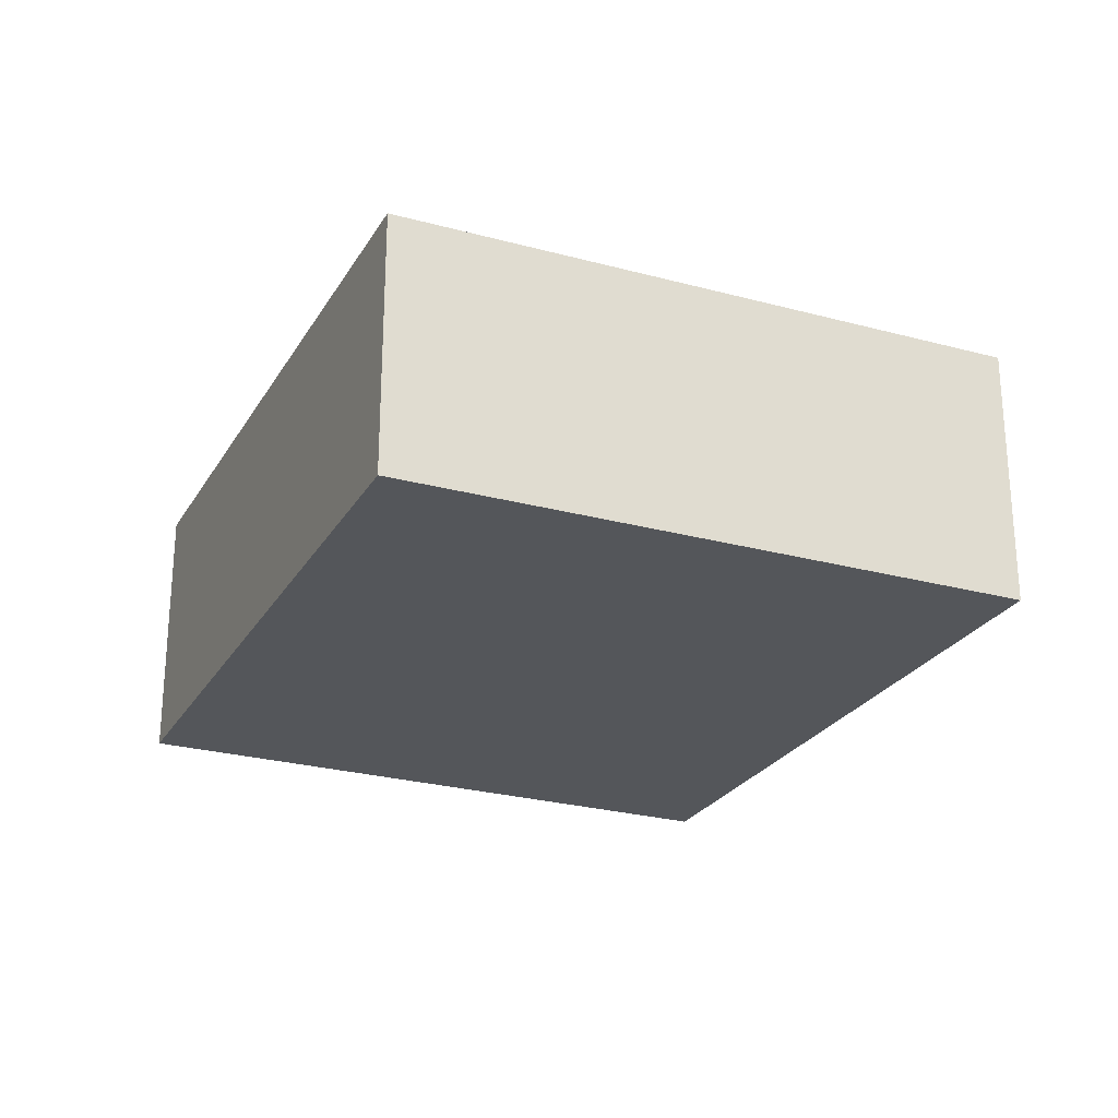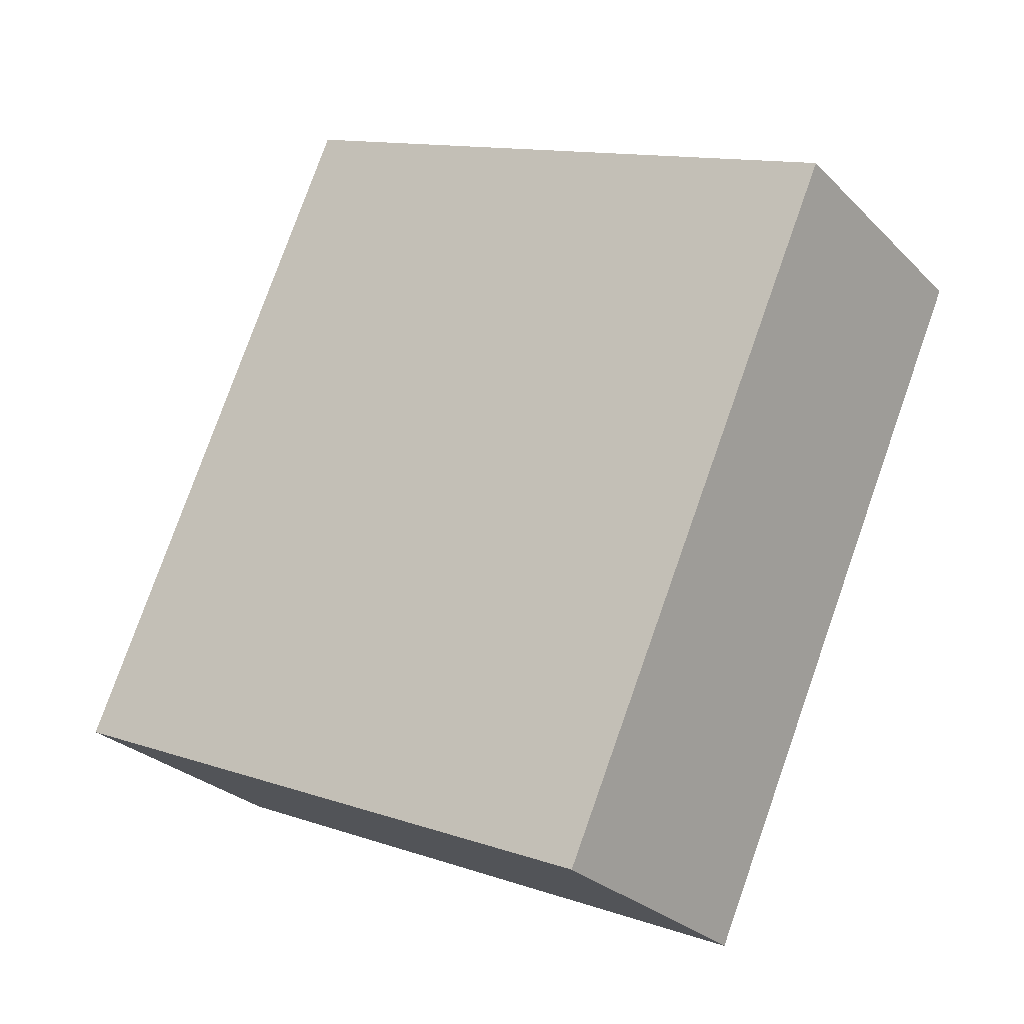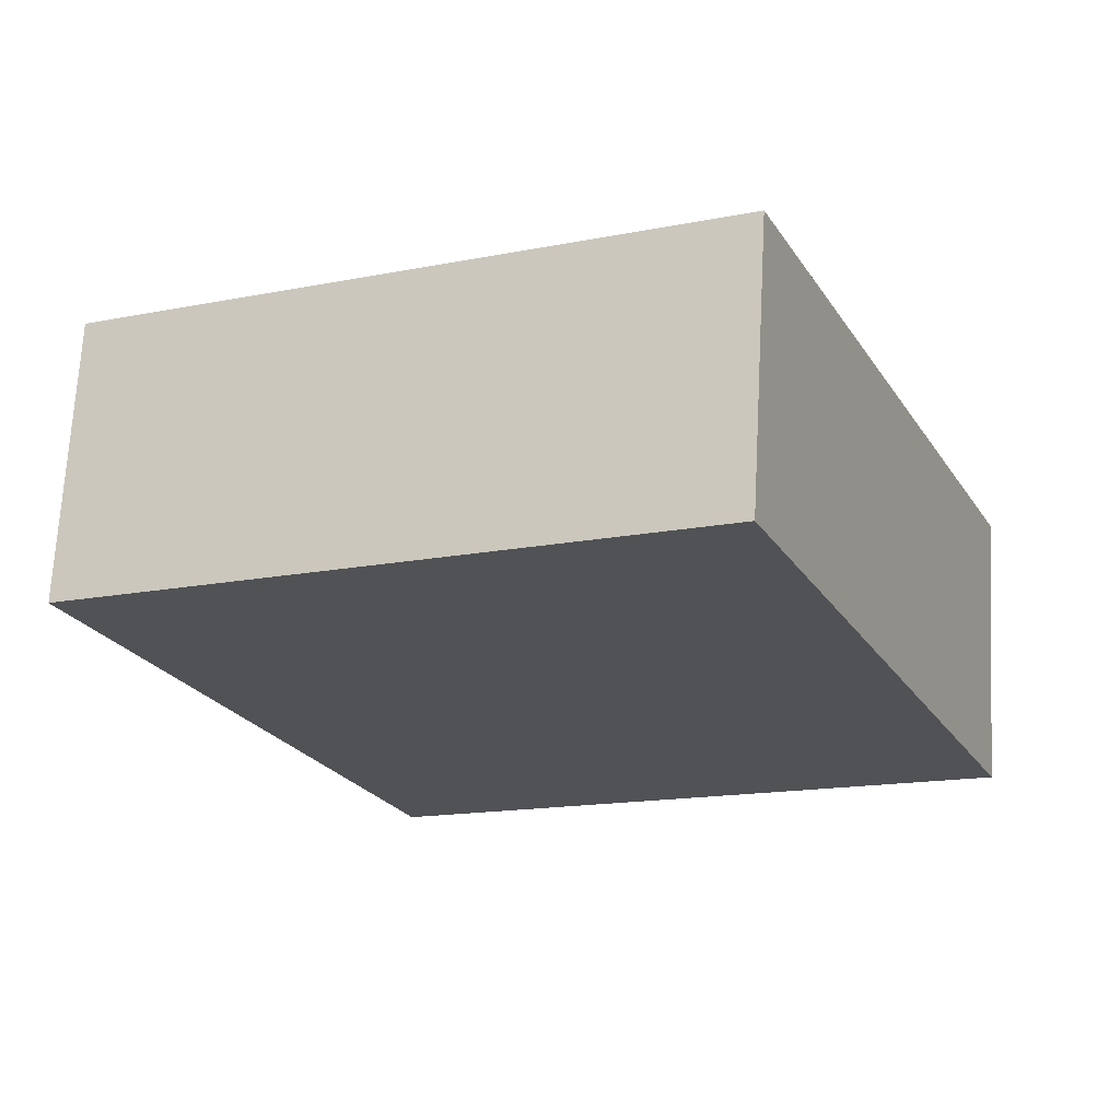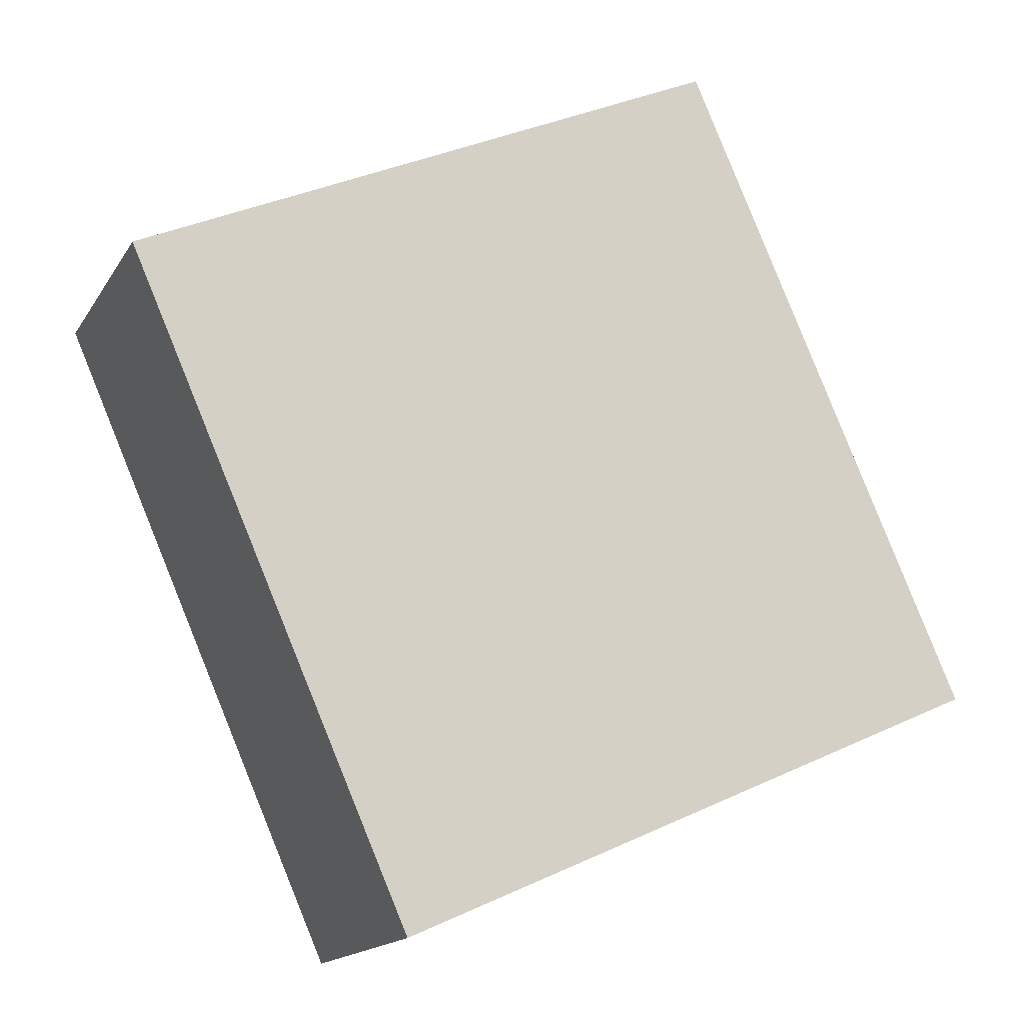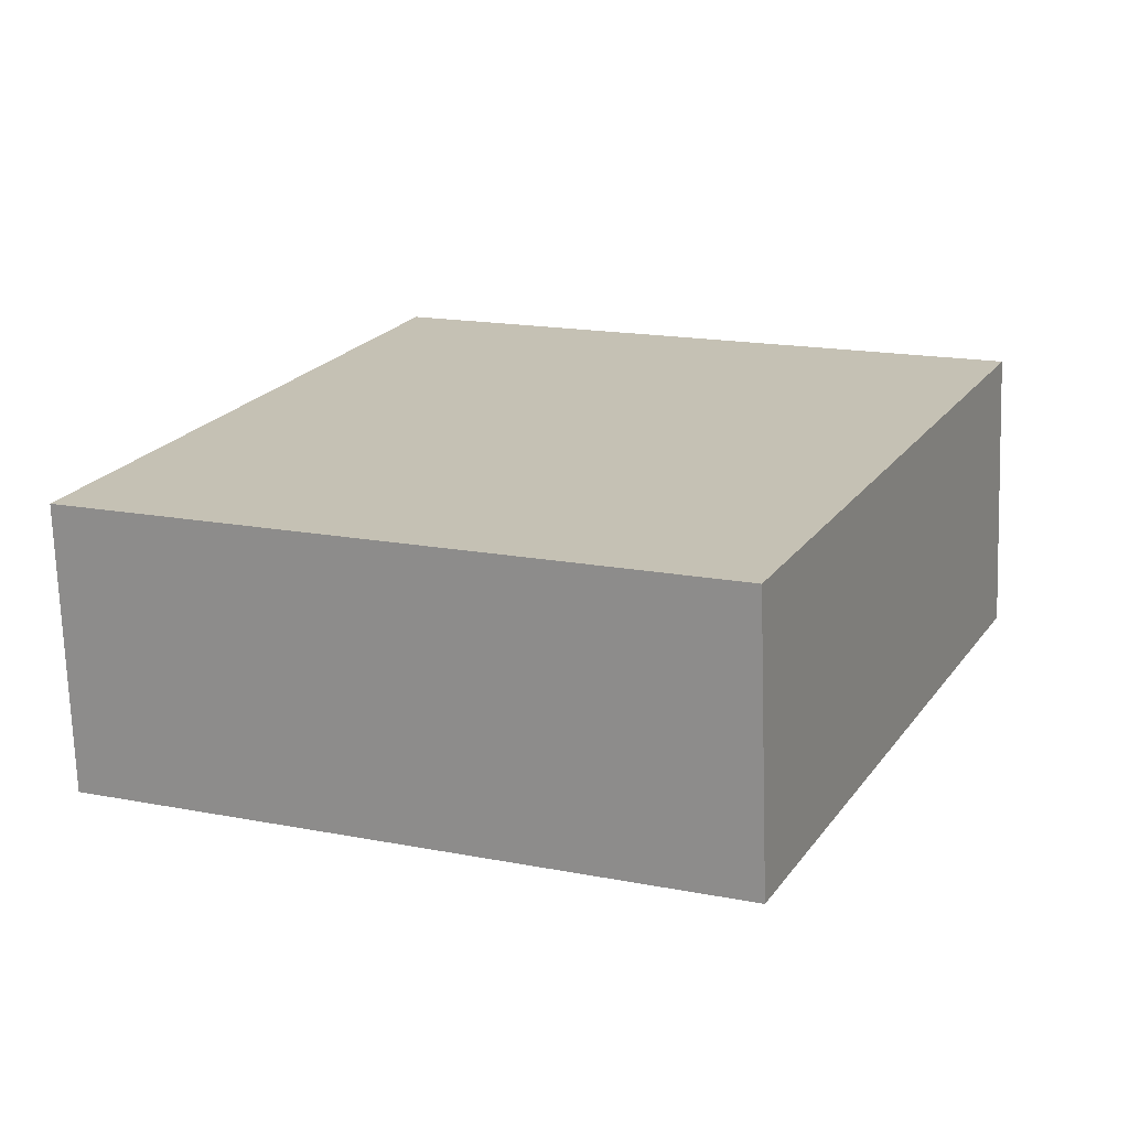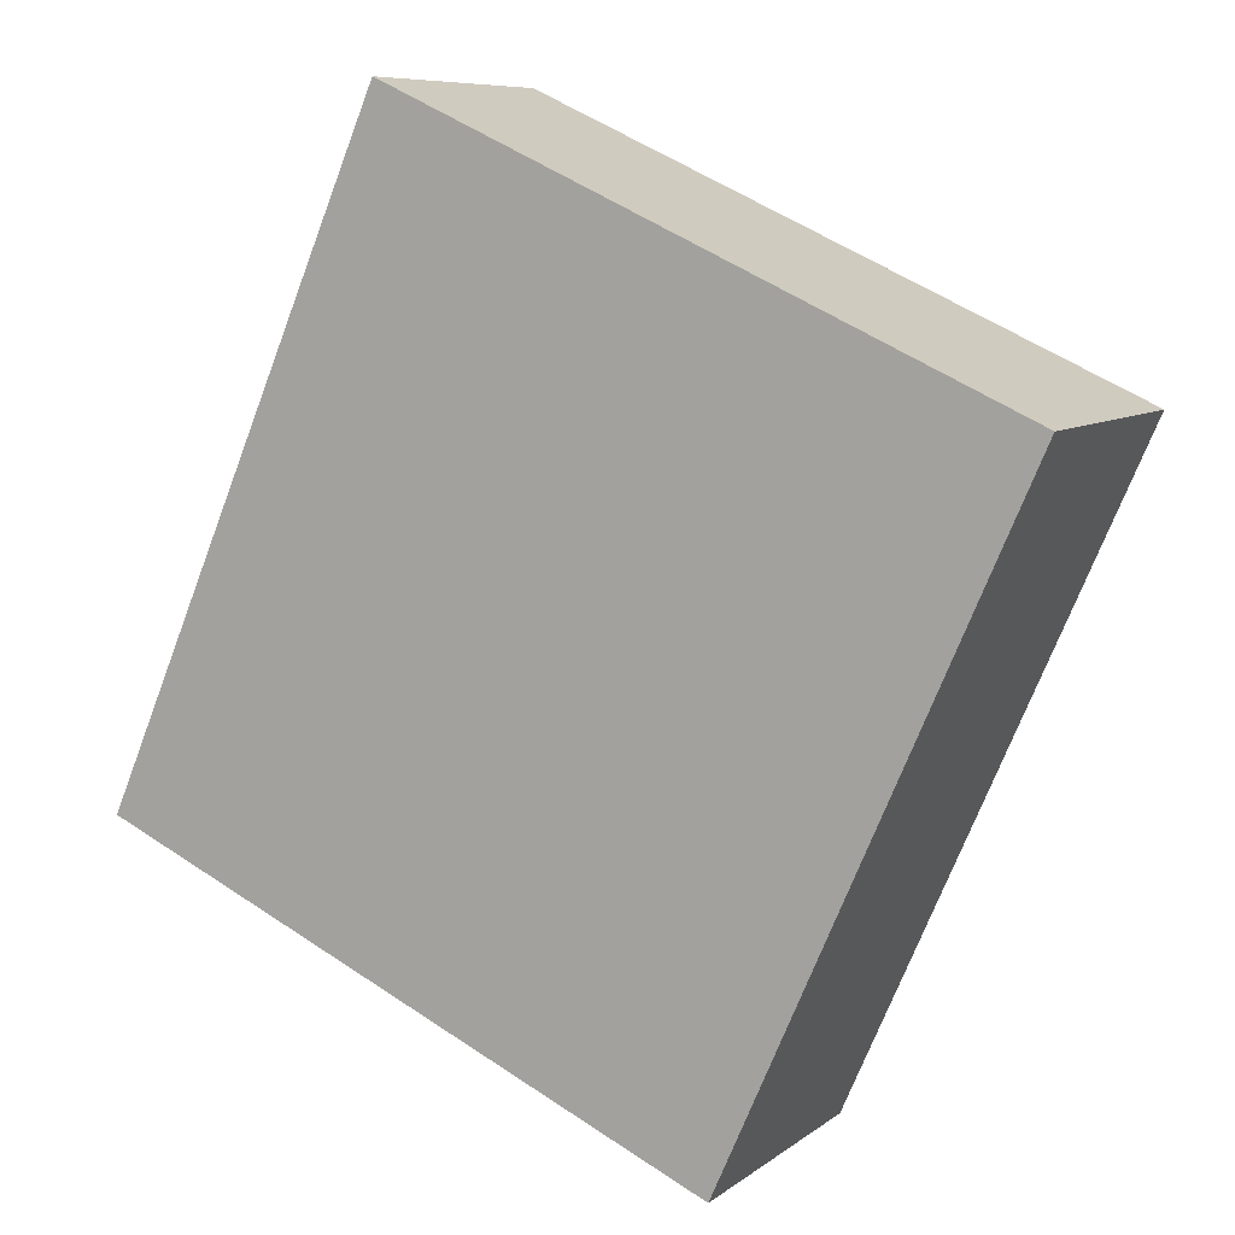
<metadata>
{"format":"obj","ext":"obj","renderer":"f3d","projection":"perspective","resolution":1024,"background":"white","views":[{"elev":-25.6,"azim":-47.9,"up":"+Y"},{"elev":-27.4,"azim":-145.8,"up":"+Z"},{"elev":69.0,"azim":3.1,"up":"+Z"},{"elev":-15.9,"azim":-21.3,"up":"+Z"},{"elev":-71.2,"azim":-178.1,"up":"+Z"},{"elev":8.0,"azim":-152.2,"up":"+Z"}]}
</metadata>
<code>
v  0 2.562 1.569e-16
v  8.322 2.562 -3.572
v  2.688 2.562 -6.096
v  5.655 2.562 2.583
v  8.322 2.187e-16 -3.572
v  2.688 3.733e-16 -6.096
v  0 0 0
v  5.655 -1.582e-16 2.583
g defaultobject
f 1 2 3
f 2 1 4
f 5 3 2
f 3 5 6
f 6 1 3
f 1 6 7
f 7 4 1
f 4 7 8
f 8 2 4
f 2 8 5
f 5 7 6
f 7 5 8

</code>
